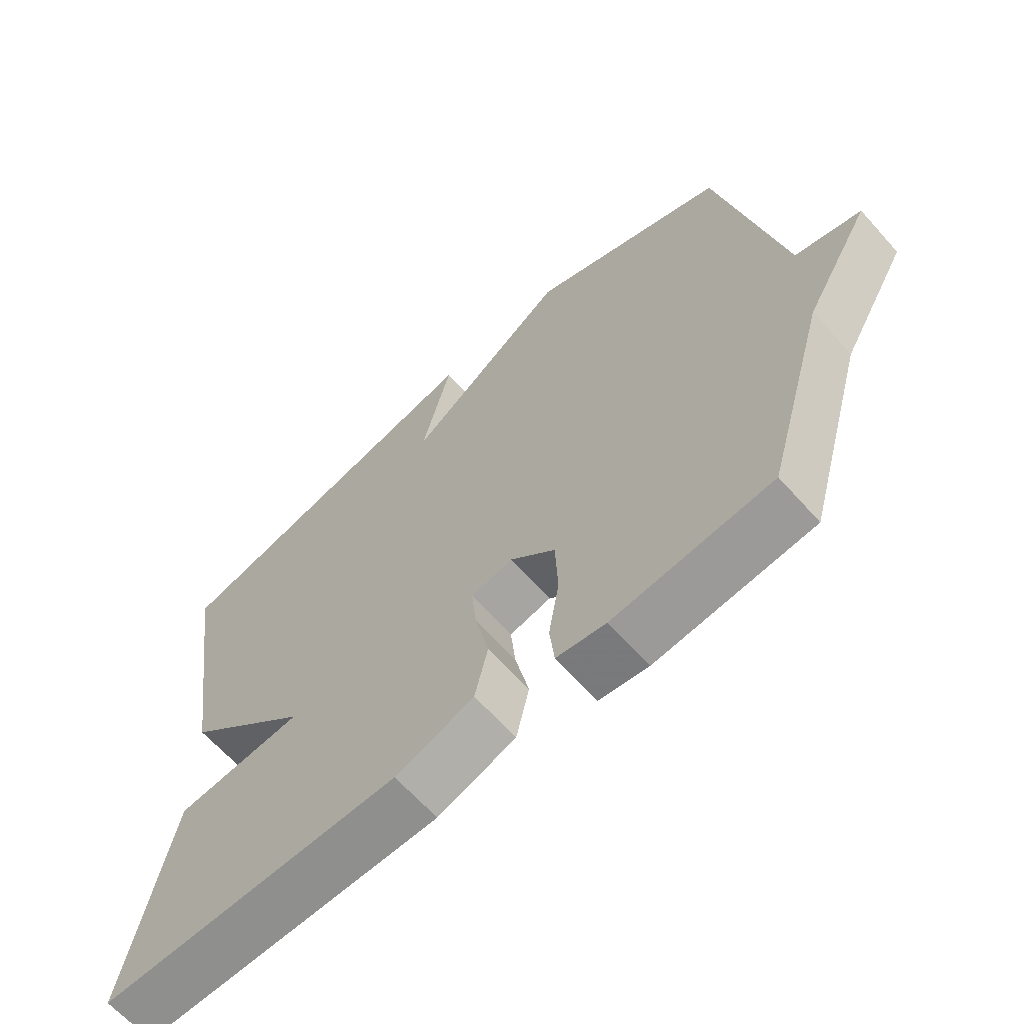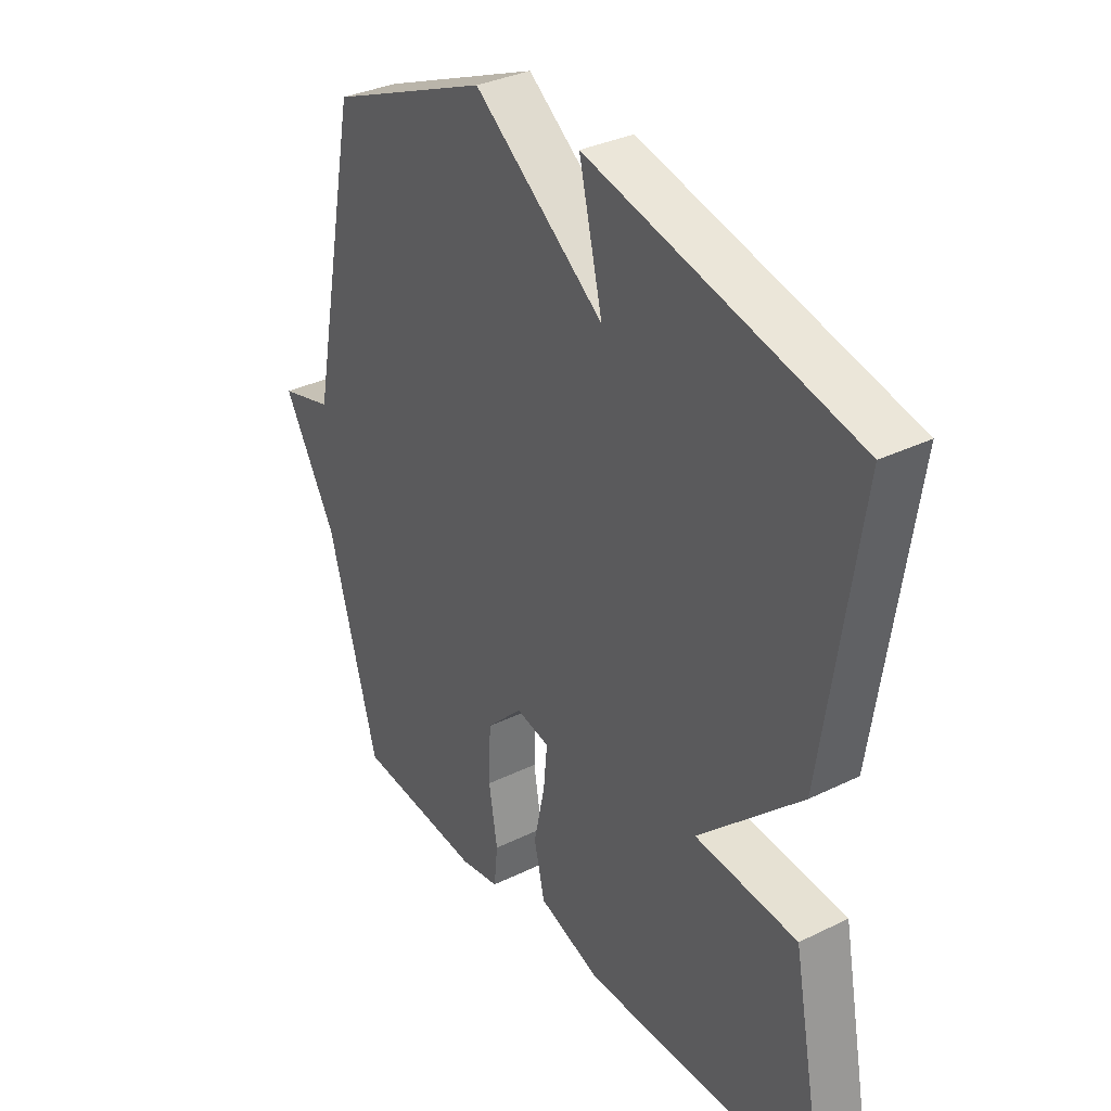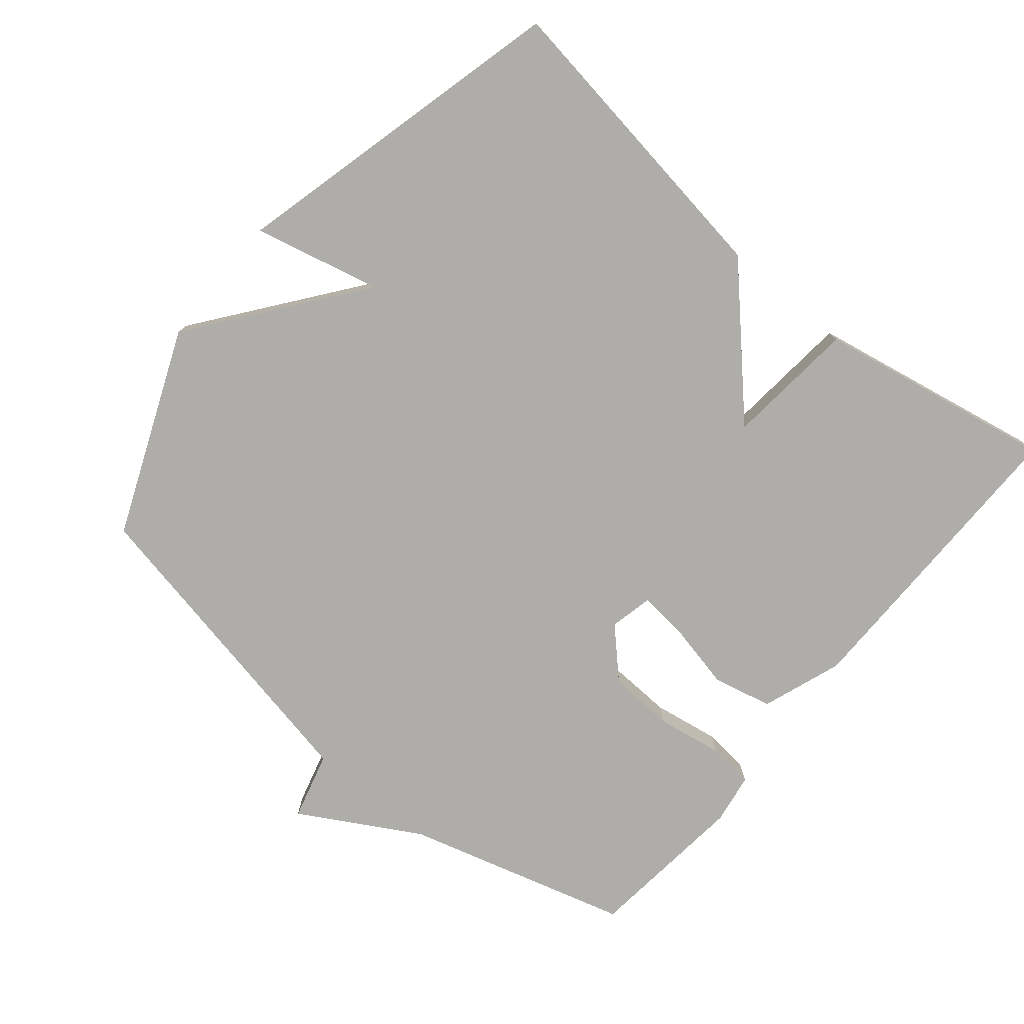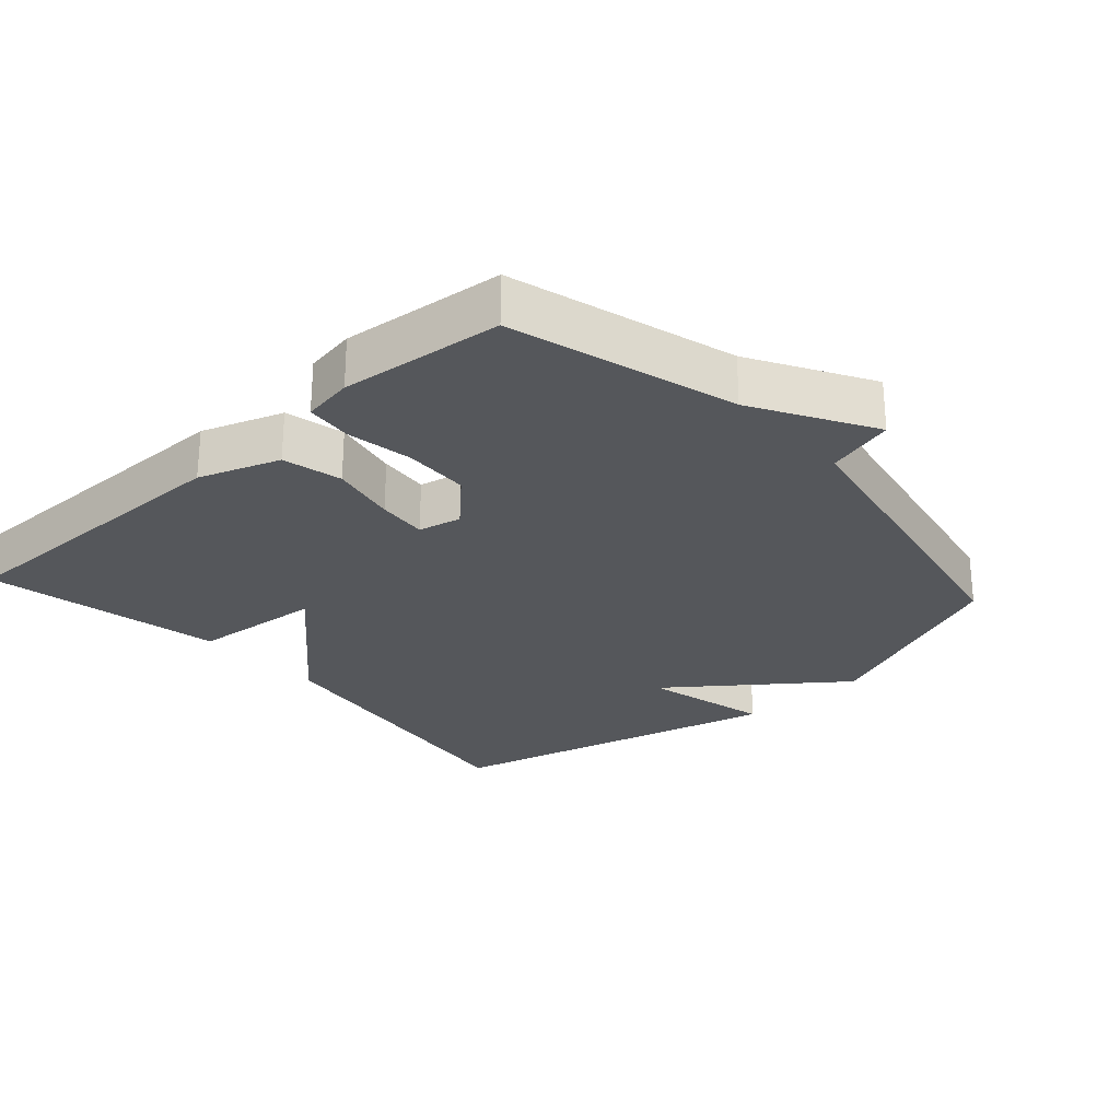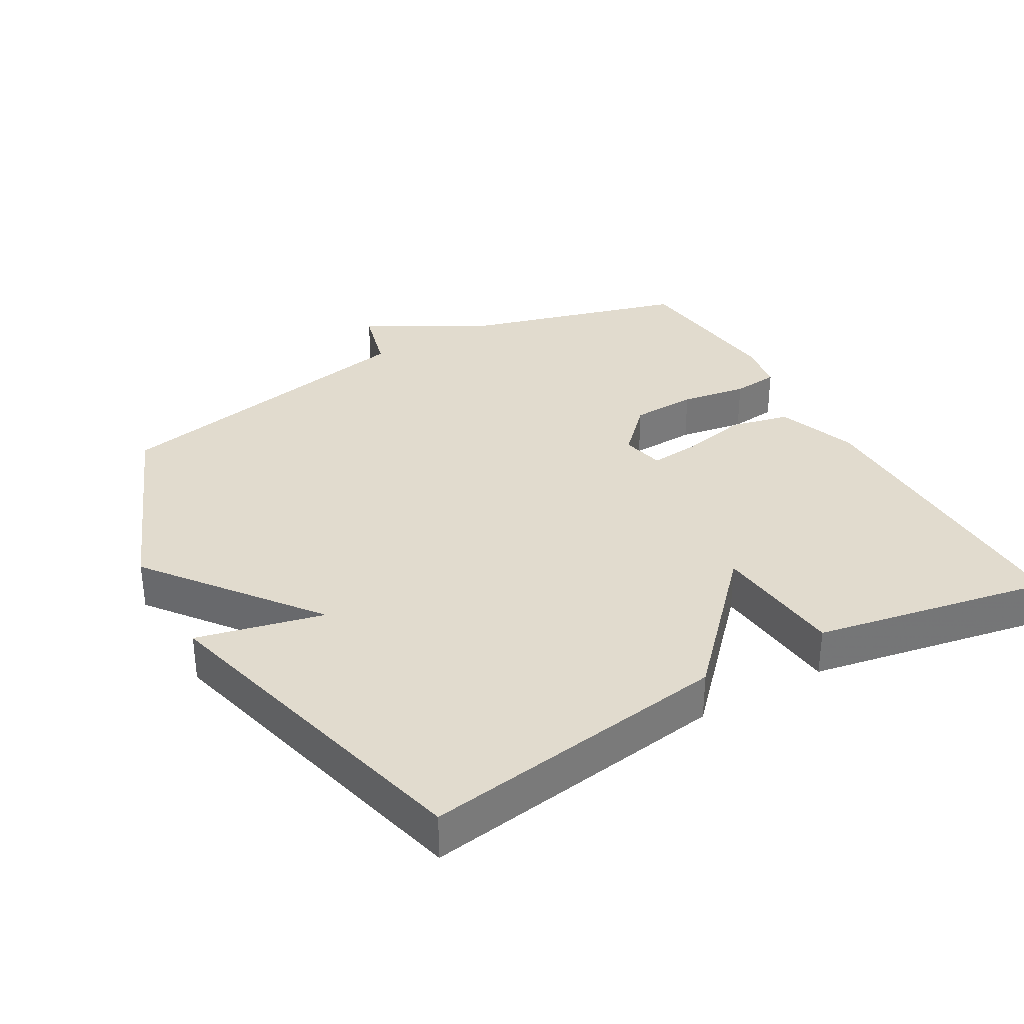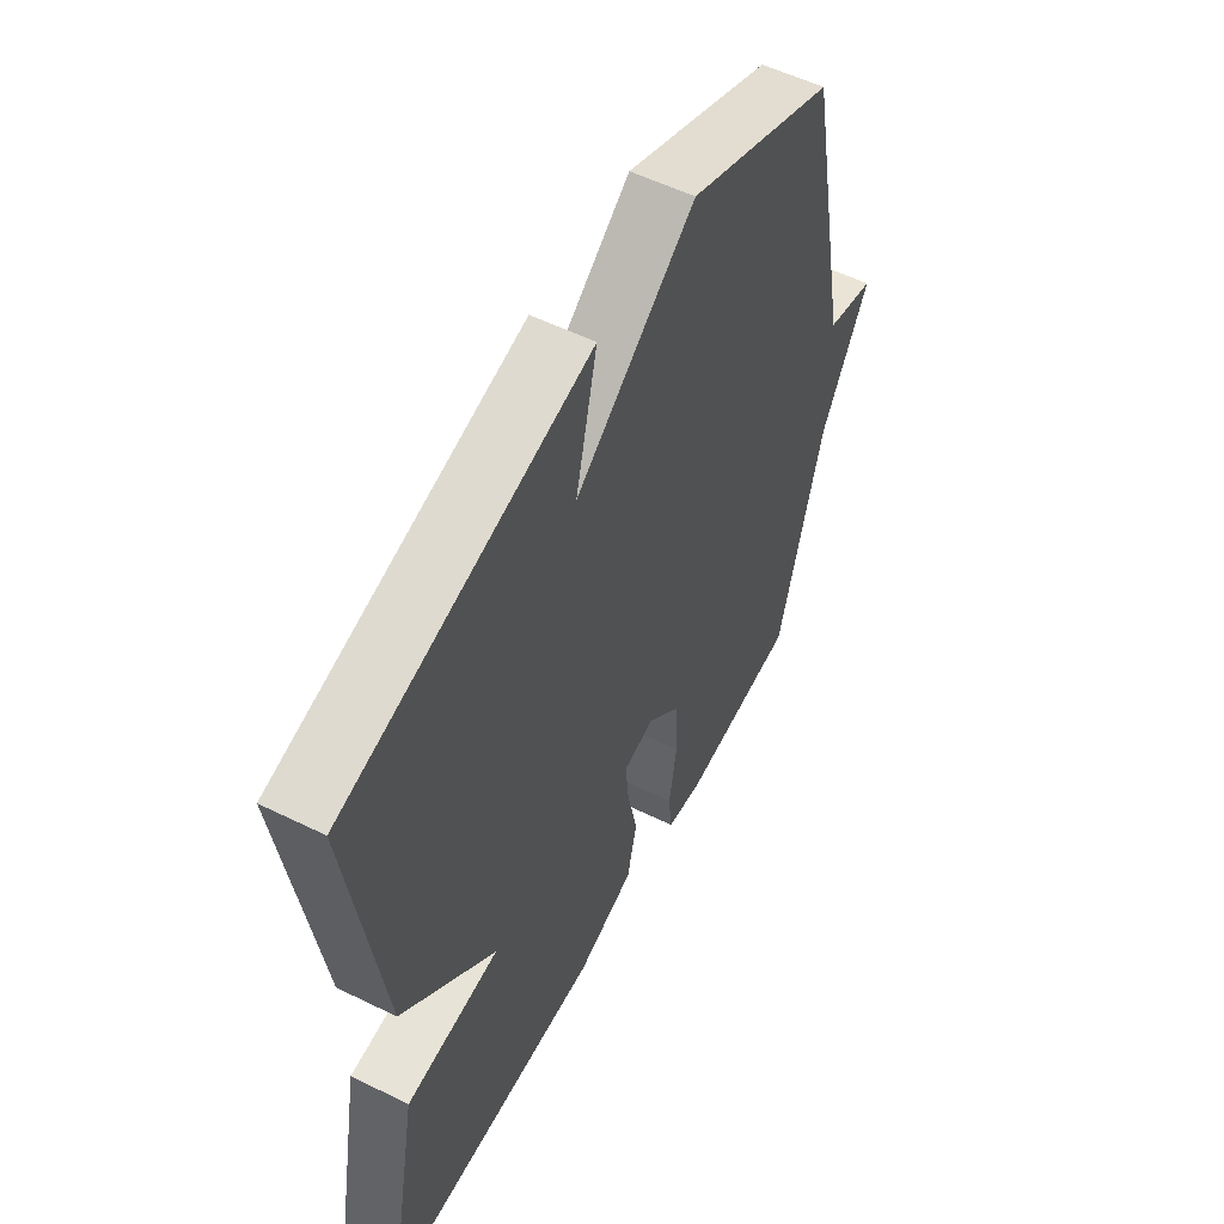
<metadata>
{"format":"obj","ext":"obj","renderer":"f3d","projection":"perspective","resolution":1024,"background":"white","views":[{"elev":-65.1,"azim":-138.2,"up":"+Z"},{"elev":33.6,"azim":56.2,"up":"+Z"},{"elev":-77.2,"azim":50.2,"up":"+Y"},{"elev":-26.5,"azim":-137.9,"up":"+Y"},{"elev":33.9,"azim":60.1,"up":"+Y"},{"elev":55.2,"azim":117.4,"up":"+Z"}]}
</metadata>
<code>
v -0.5 0.07 -0.5
v -0.593 0.07 -0.172
v -0.692 0.07 0.001
v -0.593 0.07 0.028
v -0.5 0.07 0.5
v -0.199 0.07 0.625
v 0.045 0.07 0.439
v 0.001 0.07 0.625
v 0.5 0.07 0.5
v 0.434 0.07 0.048
v 0.242 0.07 -0.134
v 0.434 0.07 -0.152
v 0.5 0.07 -0.5
v 0.047 0.07 -0.498
v -0.071 0.07 -0.456
v -0.091 0.07 -0.369
v -0.07 0.07 -0.272
v -0.063 0.07 -0.199
v -0.126 0.07 -0.185
v -0.194 0.07 -0.252
v -0.198 0.07 -0.348
v -0.182 0.07 -0.445
v -0.189 0.07 -0.513
v -0.263 0.07 -0.525
v -0.5 0 -0.5
v -0.593 0 -0.172
v -0.692 0 0.001
v -0.593 0 0.028
v -0.5 0 0.5
v -0.199 0 0.625
v 0.045 0 0.439
v 0.001 0 0.625
v 0.5 0 0.5
v 0.434 0 0.048
v 0.242 0 -0.134
v 0.434 0 -0.152
v 0.5 0 -0.5
v 0.047 0 -0.498
v -0.071 0 -0.456
v -0.091 0 -0.369
v -0.07 0 -0.272
v -0.063 0 -0.199
v -0.126 0 -0.185
v -0.194 0 -0.252
v -0.198 0 -0.348
v -0.182 0 -0.445
v -0.189 0 -0.513
v -0.263 0 -0.525
f 24 1 2
f 23 24 2
f 22 23 2
f 21 22 2
f 2 3 4
f 21 2 4
f 20 21 4
f 5 6 7
f 4 5 7
f 20 4 7
f 19 20 7
f 18 19 7
f 17 18 7
f 15 16 17
f 14 15 17
f 13 14 17
f 12 13 17
f 11 12 17
f 11 17 7
f 9 10 11
f 8 9 11
f 7 8 11
f 26 25 48
f 26 48 47
f 26 47 46
f 26 46 45
f 28 27 26
f 28 26 45
f 28 45 44
f 31 30 29
f 31 29 28
f 31 28 44
f 31 44 43
f 31 43 42
f 31 42 41
f 41 40 39
f 41 39 38
f 41 38 37
f 41 37 36
f 41 36 35
f 31 41 35
f 35 34 33
f 35 33 32
f 35 32 31
f 1 25 26 2
f 2 26 27 3
f 3 27 28 4
f 4 28 29 5
f 5 29 30 6
f 6 30 31 7
f 7 31 32 8
f 8 32 33 9
f 9 33 34 10
f 10 34 35 11
f 11 35 36 12
f 12 36 37 13
f 13 37 38 14
f 14 38 39 15
f 15 39 40 16
f 16 40 41 17
f 17 41 42 18
f 18 42 43 19
f 19 43 44 20
f 20 44 45 21
f 21 45 46 22
f 22 46 47 23
f 23 47 48 24
f 24 48 25 1

</code>
